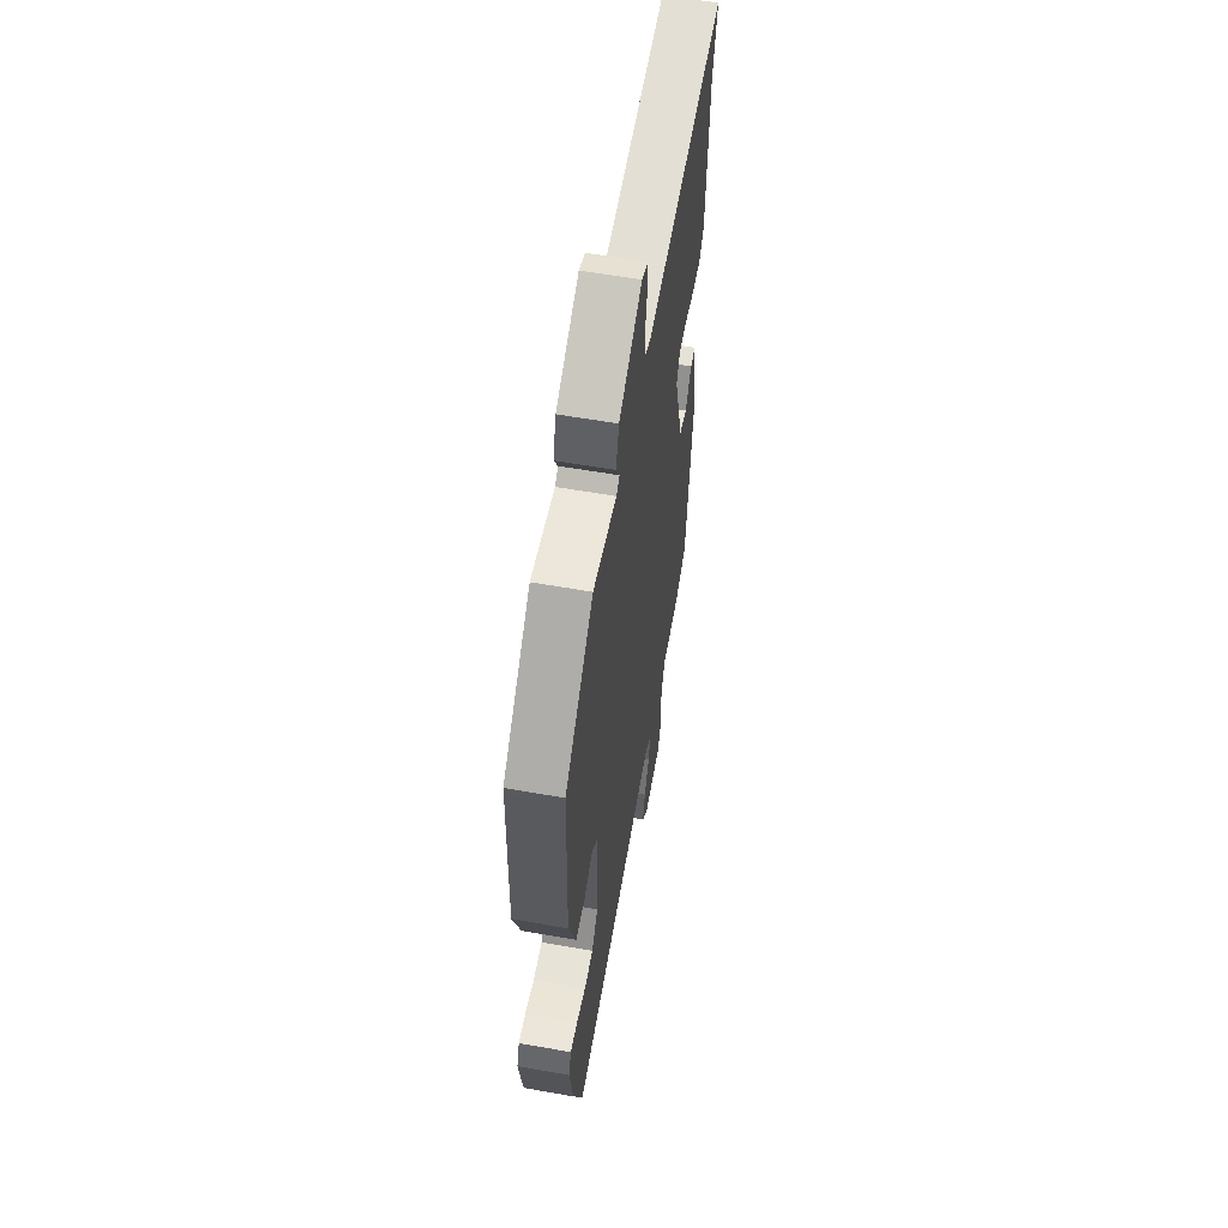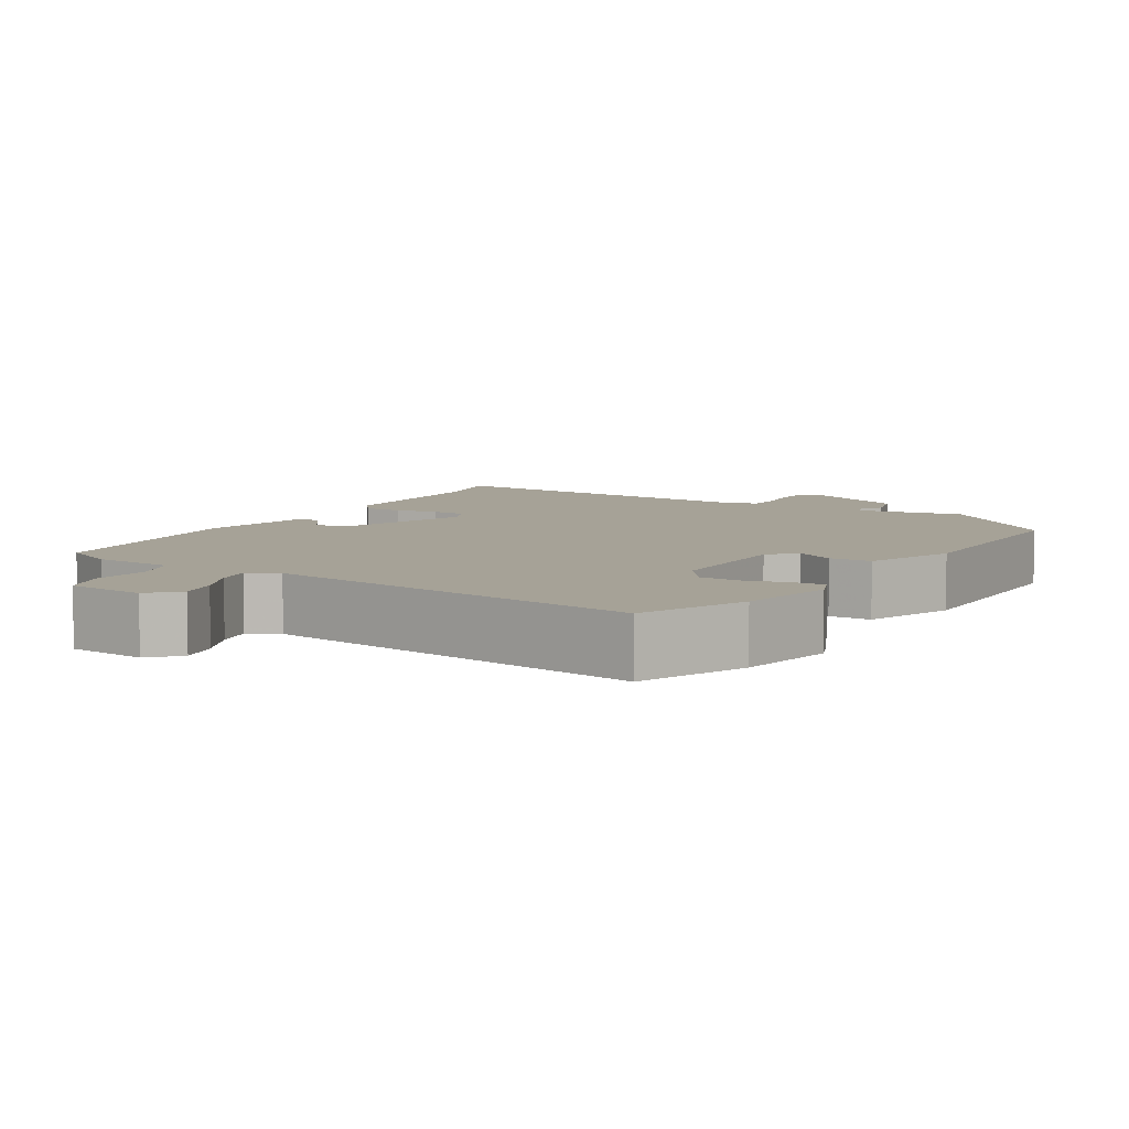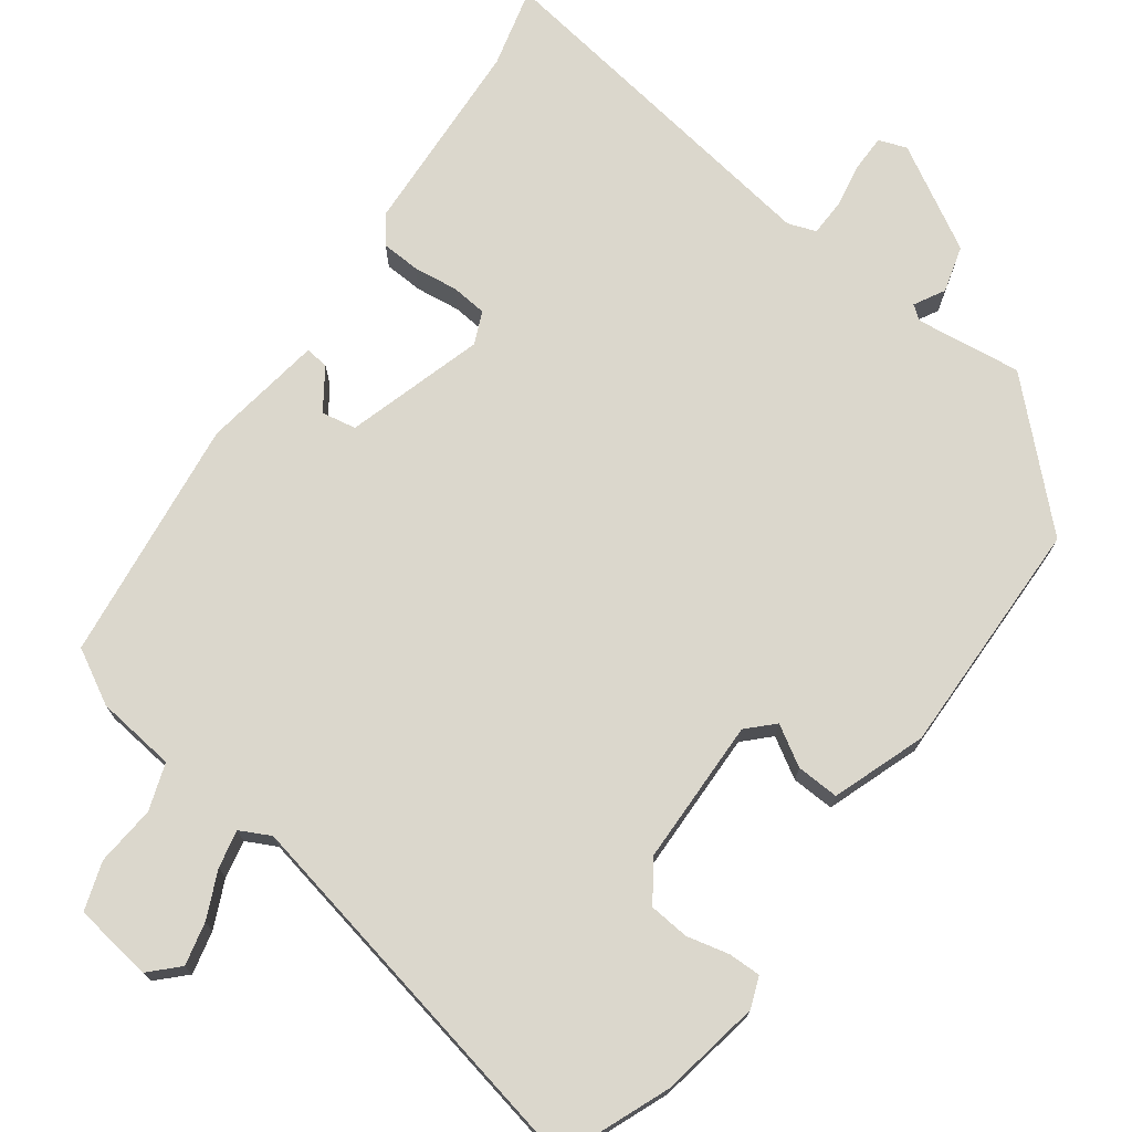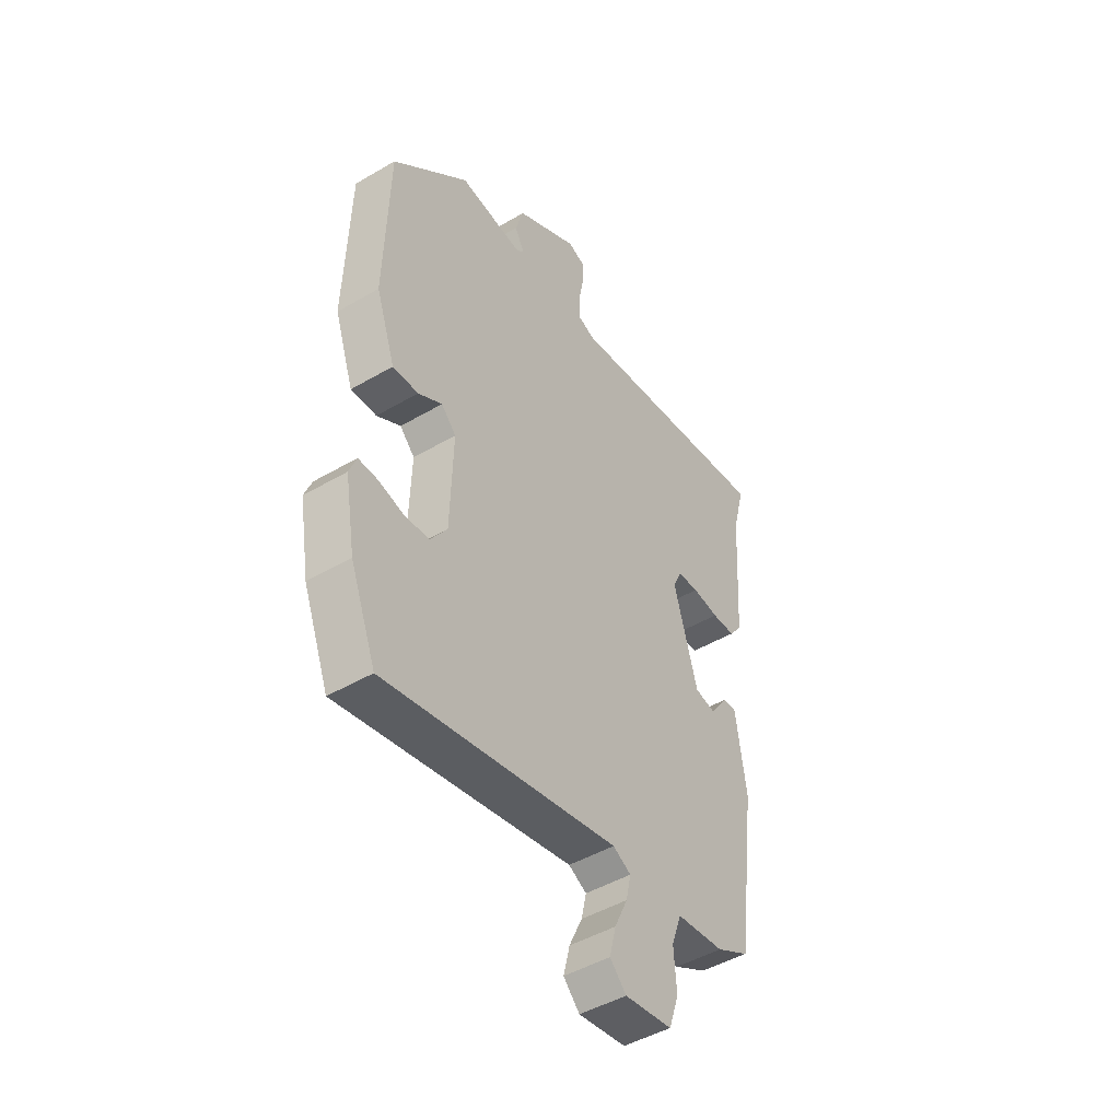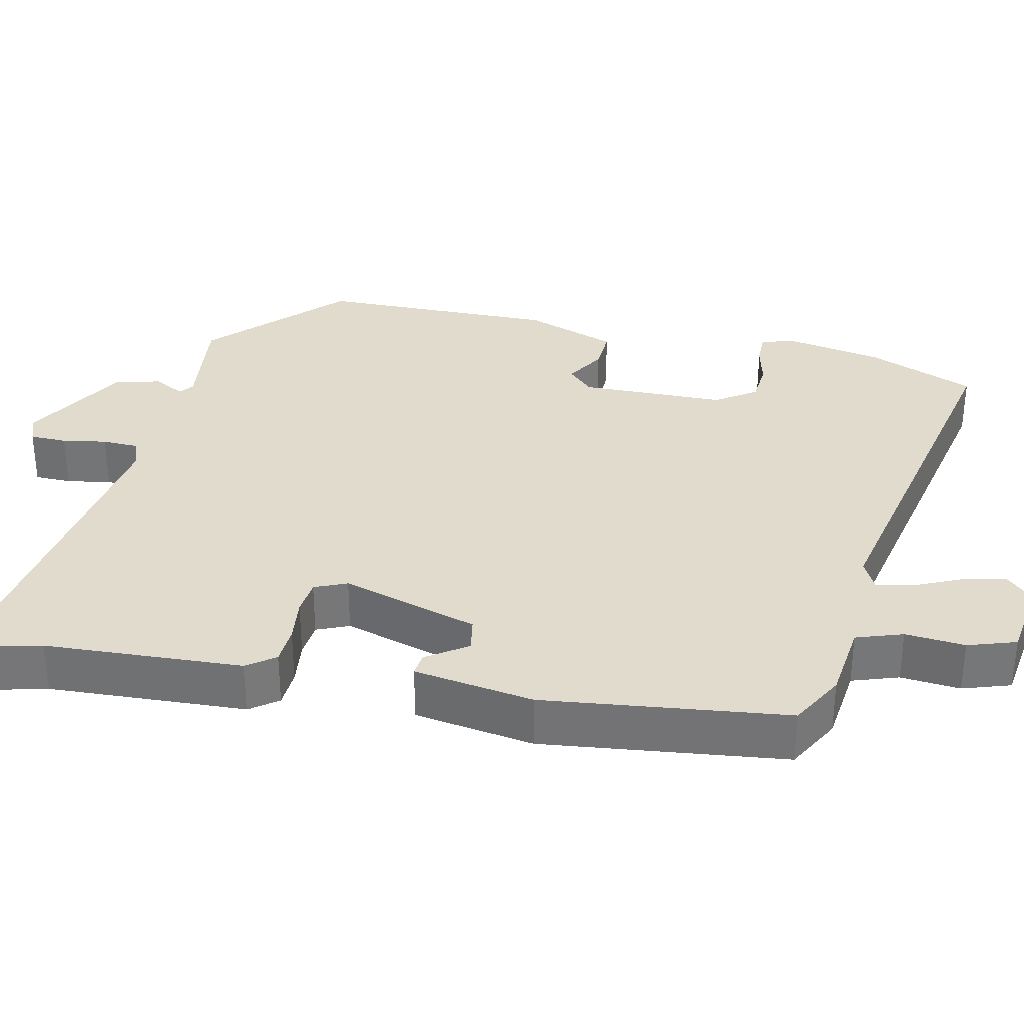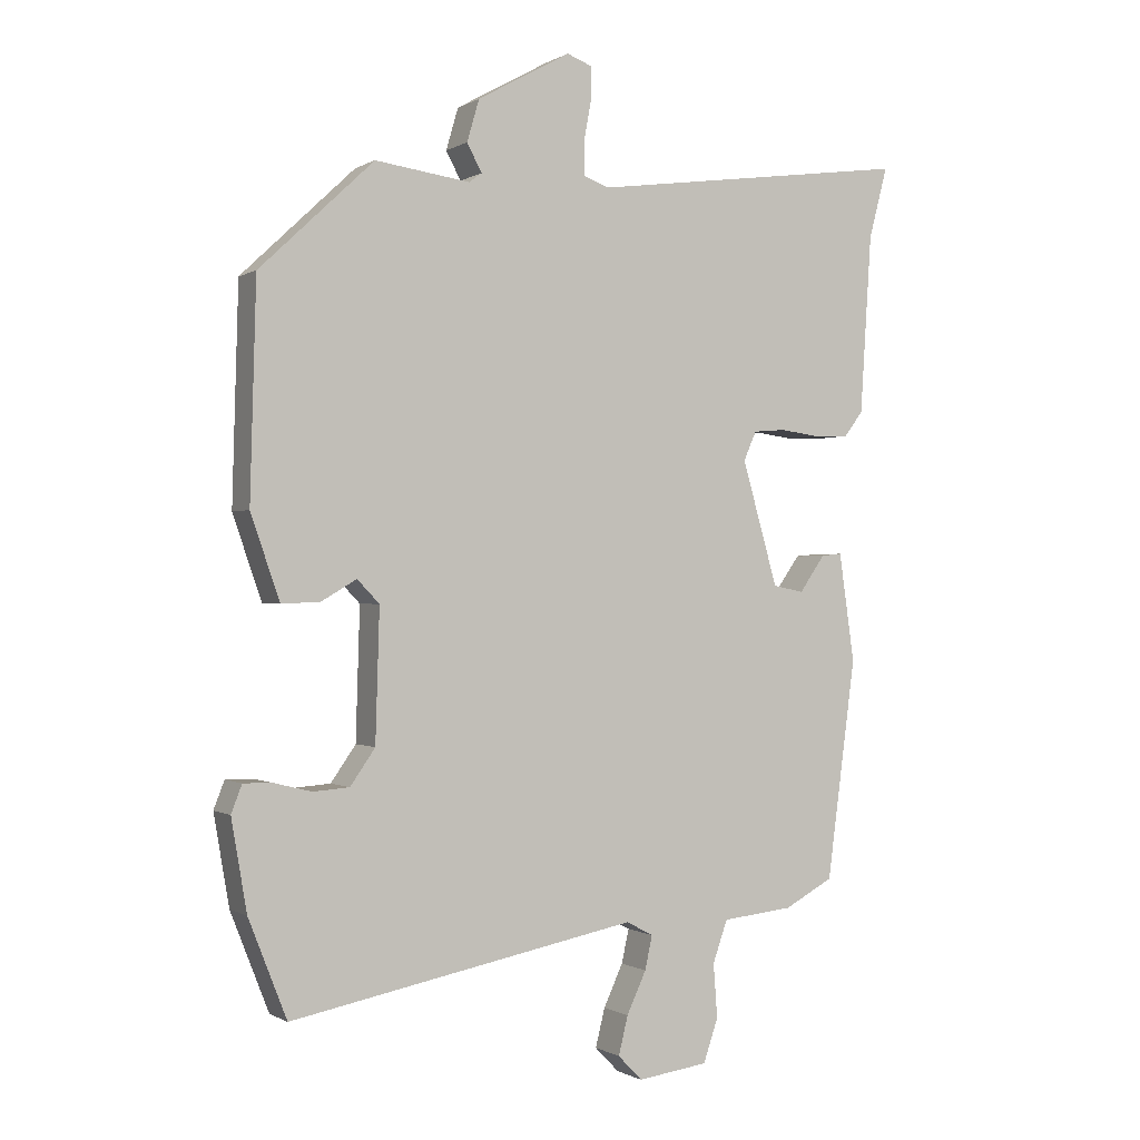
<metadata>
{"format":"obj","ext":"obj","renderer":"f3d","projection":"perspective","resolution":1024,"background":"white","views":[{"elev":58.1,"azim":-79.6,"up":"+Z"},{"elev":6.5,"azim":-149.2,"up":"+Y"},{"elev":73.2,"azim":-143.2,"up":"+Y"},{"elev":-46.8,"azim":-56.3,"up":"+Z"},{"elev":33.3,"azim":103.1,"up":"+Y"},{"elev":-0.4,"azim":-27.4,"up":"+Z"}]}
</metadata>
<code>
v -0.444 0.07 -0.641
v -0.501 0.07 -0.496
v -0.524 0.07 -0.362
v -0.508 0.07 -0.321
v -0.465 0.07 -0.322
v -0.409 0.07 -0.336
v -0.355 0.07 -0.332
v -0.318 0.07 -0.279
v -0.312 0.07 -0.085
v -0.345 0.07 -0.051
v -0.398 0.07 -0.082
v -0.455 0.07 -0.084
v -0.498 0.07 0.04
v -0.489 0.07 0.358
v -0.319 0.07 0.518
v -0.178 0.07 0.499
v -0.159 0.07 0.513
v -0.181 0.07 0.554
v -0.163 0.07 0.616
v -0.024 0.07 0.693
v 0.013 0.07 0.679
v 0.013 0.07 0.63
v 0.002 0.07 0.571
v 0.003 0.07 0.522
v 0.04 0.07 0.508
v 0.519 0.07 0.573
v 0.491 0.07 0.467
v 0.474 0.07 0.202
v 0.446 0.07 0.165
v 0.394 0.07 0.163
v 0.335 0.07 0.171
v 0.287 0.07 0.167
v 0.268 0.07 0.124
v 0.321 0.07 -0.06
v 0.367 0.07 -0.069
v 0.405 0.07 -0.015
v 0.436 0.07 -0.012
v 0.459 0.07 -0.173
v 0.416 0.07 -0.498
v 0.343 0.07 -0.537
v 0.237 0.07 -0.548
v 0.215 0.07 -0.61
v 0.221 0.07 -0.69
v 0.199 0.07 -0.754
v 0.094 0.07 -0.768
v 0.058 0.07 -0.731
v 0.072 0.07 -0.674
v 0.101 0.07 -0.612
v 0.112 0.07 -0.562
v 0.072 0.07 -0.541
v -0.444 0 -0.641
v -0.501 0 -0.496
v -0.524 0 -0.362
v -0.508 0 -0.321
v -0.465 0 -0.322
v -0.409 0 -0.336
v -0.355 0 -0.332
v -0.318 0 -0.279
v -0.312 0 -0.085
v -0.345 0 -0.051
v -0.398 0 -0.082
v -0.455 0 -0.084
v -0.498 0 0.04
v -0.489 0 0.358
v -0.319 0 0.518
v -0.178 0 0.499
v -0.159 0 0.513
v -0.181 0 0.554
v -0.163 0 0.616
v -0.024 0 0.693
v 0.013 0 0.679
v 0.013 0 0.63
v 0.002 0 0.571
v 0.003 0 0.522
v 0.04 0 0.508
v 0.519 0 0.573
v 0.491 0 0.467
v 0.474 0 0.202
v 0.446 0 0.165
v 0.394 0 0.163
v 0.335 0 0.171
v 0.287 0 0.167
v 0.268 0 0.124
v 0.321 0 -0.06
v 0.367 0 -0.069
v 0.405 0 -0.015
v 0.436 0 -0.012
v 0.459 0 -0.173
v 0.416 0 -0.498
v 0.343 0 -0.537
v 0.237 0 -0.548
v 0.215 0 -0.61
v 0.221 0 -0.69
v 0.199 0 -0.754
v 0.094 0 -0.768
v 0.058 0 -0.731
v 0.072 0 -0.674
v 0.101 0 -0.612
v 0.112 0 -0.562
v 0.072 0 -0.541
f 45 46 47 48
f 45 48 49
f 42 43 44 45
f 41 42 45 49
f 38 39 40 41
f 38 41 49 50
f 35 36 37 38
f 34 35 38 50
f 28 29 30 31
f 27 28 31 32
f 25 26 27 32
f 24 25 32 33
f 20 21 22 23
f 20 23 24
f 17 18 19 20
f 17 20 24
f 16 17 24 33
f 10 11 12 13
f 10 13 14 15
f 3 4 5 6
f 3 6 7
f 2 3 7
f 1 2 7
f 50 1 7 8
f 9 10 15 16
f 16 33 34 50
f 8 9 16 50
f 98 97 96 95
f 99 98 95
f 95 94 93 92
f 99 95 92 91
f 91 90 89 88
f 100 99 91 88
f 88 87 86 85
f 100 88 85 84
f 81 80 79 78
f 82 81 78 77
f 82 77 76 75
f 83 82 75 74
f 73 72 71 70
f 74 73 70
f 70 69 68 67
f 74 70 67
f 83 74 67 66
f 63 62 61 60
f 65 64 63 60
f 56 55 54 53
f 57 56 53
f 57 53 52
f 57 52 51
f 58 57 51 100
f 66 65 60 59
f 100 84 83 66
f 100 66 59 58
f 1 51 52 2
f 2 52 53 3
f 3 53 54 4
f 4 54 55 5
f 5 55 56 6
f 6 56 57 7
f 7 57 58 8
f 8 58 59 9
f 9 59 60 10
f 10 60 61 11
f 11 61 62 12
f 12 62 63 13
f 13 63 64 14
f 14 64 65 15
f 15 65 66 16
f 16 66 67 17
f 17 67 68 18
f 18 68 69 19
f 19 69 70 20
f 20 70 71 21
f 21 71 72 22
f 22 72 73 23
f 23 73 74 24
f 24 74 75 25
f 25 75 76 26
f 26 76 77 27
f 27 77 78 28
f 28 78 79 29
f 29 79 80 30
f 30 80 81 31
f 31 81 82 32
f 32 82 83 33
f 33 83 84 34
f 34 84 85 35
f 35 85 86 36
f 36 86 87 37
f 37 87 88 38
f 38 88 89 39
f 39 89 90 40
f 40 90 91 41
f 41 91 92 42
f 42 92 93 43
f 43 93 94 44
f 44 94 95 45
f 45 95 96 46
f 46 96 97 47
f 47 97 98 48
f 48 98 99 49
f 49 99 100 50
f 50 100 51 1

</code>
